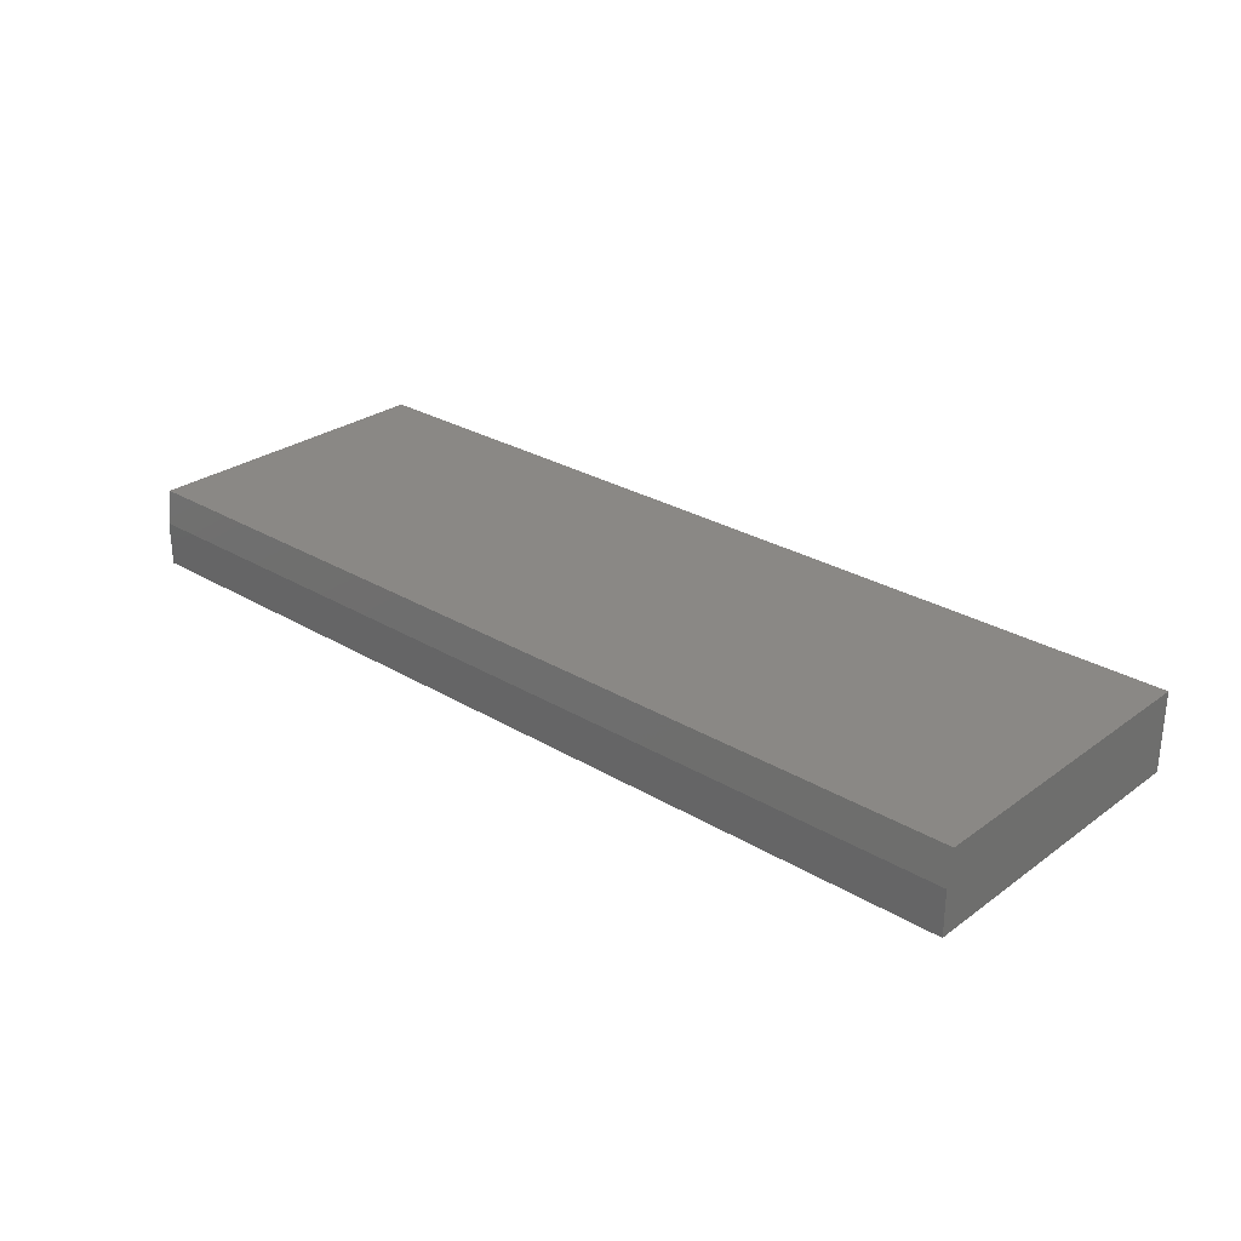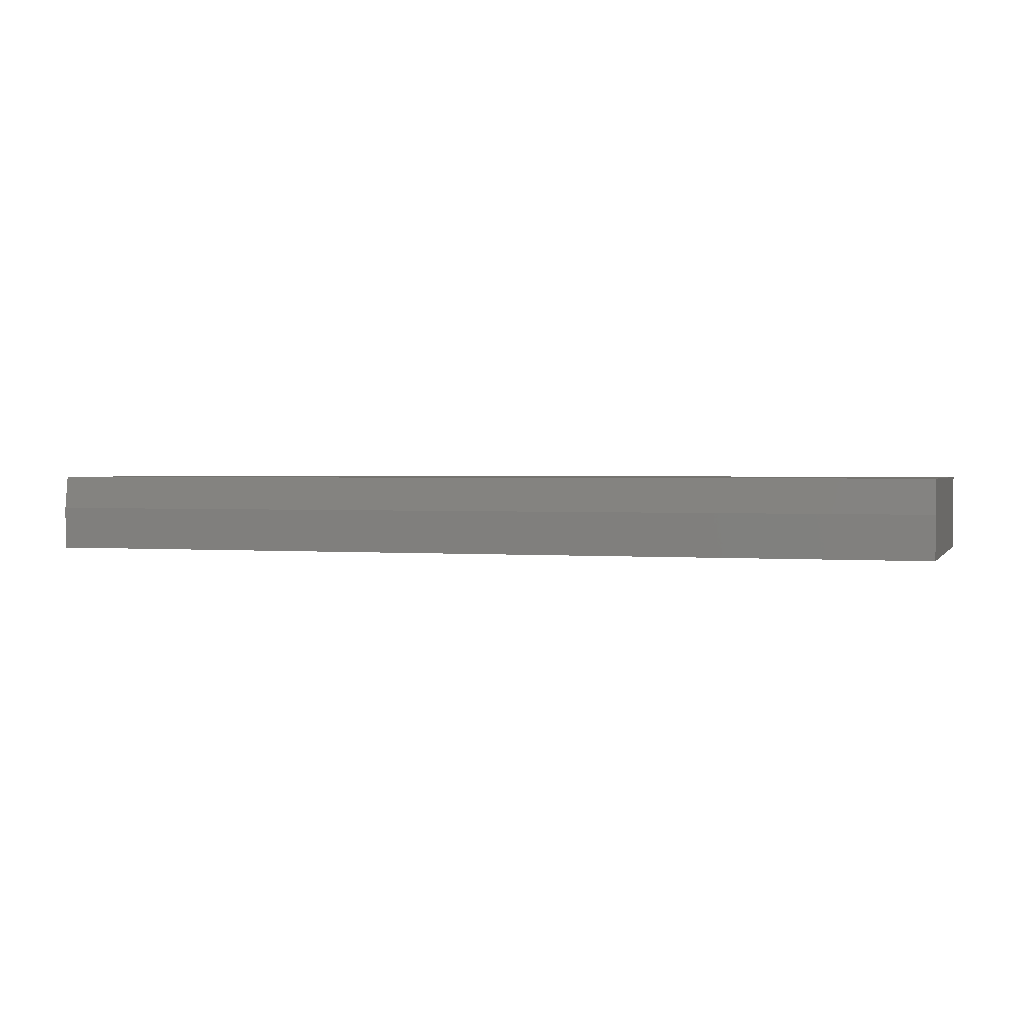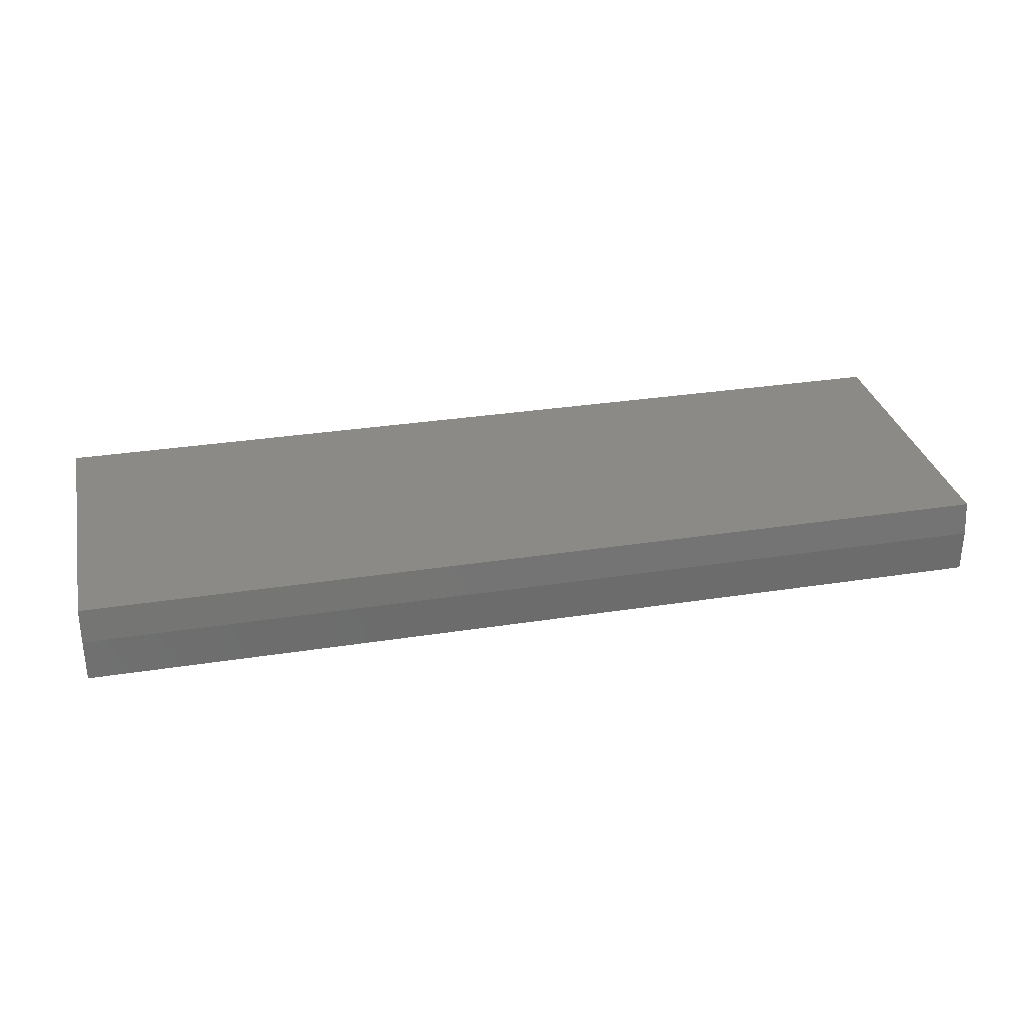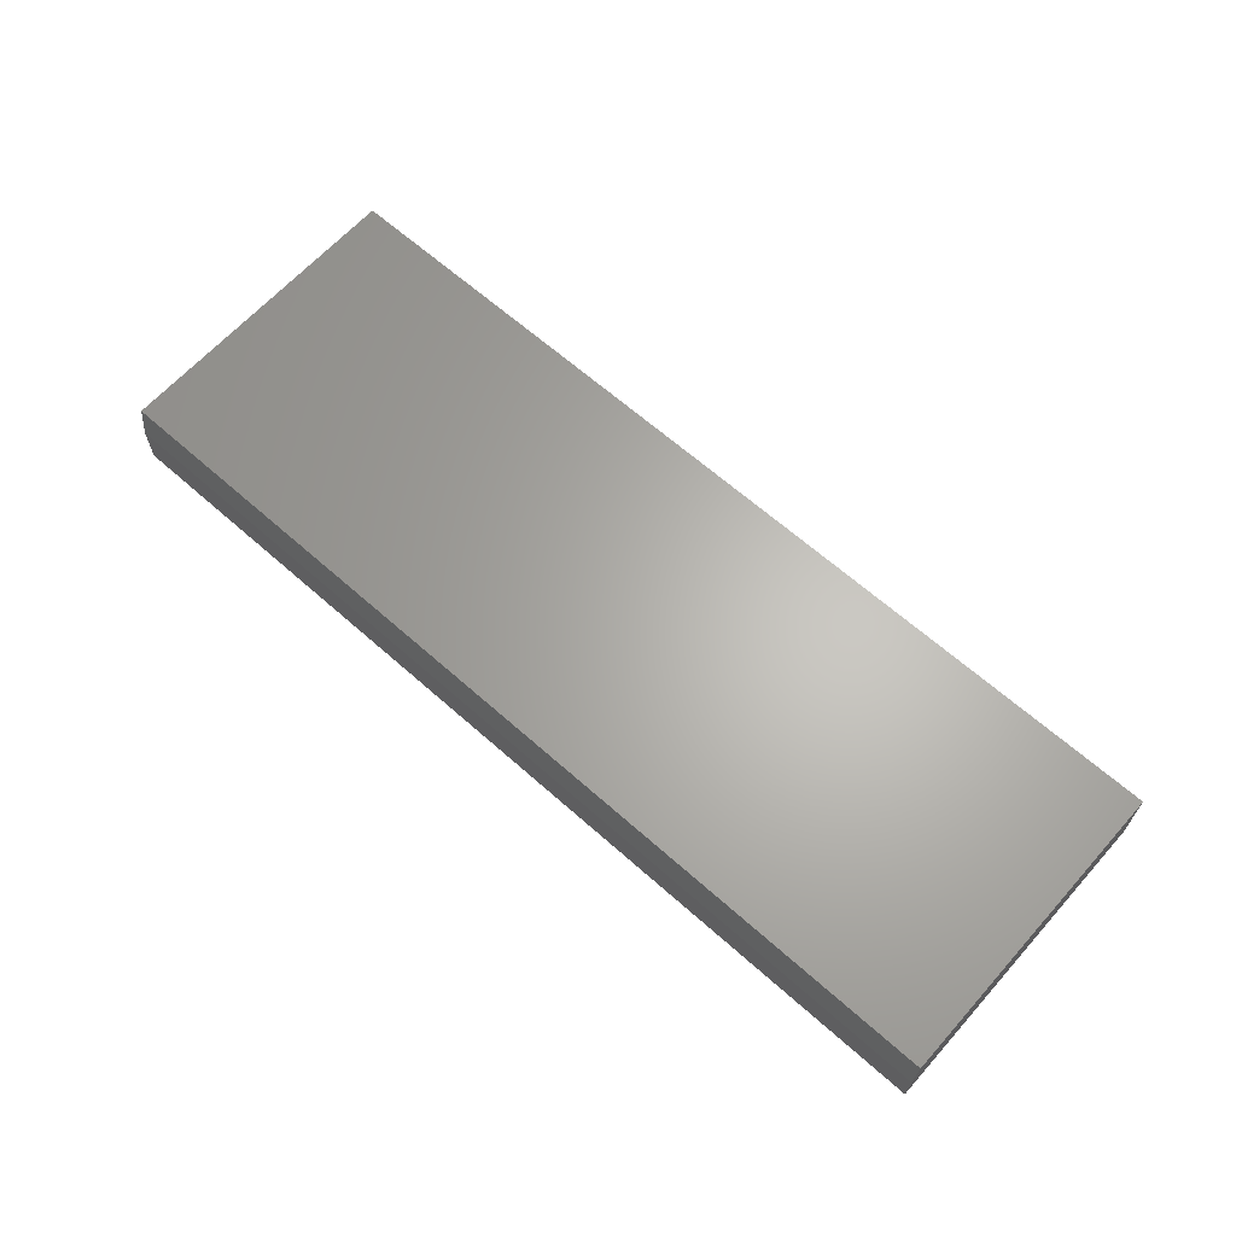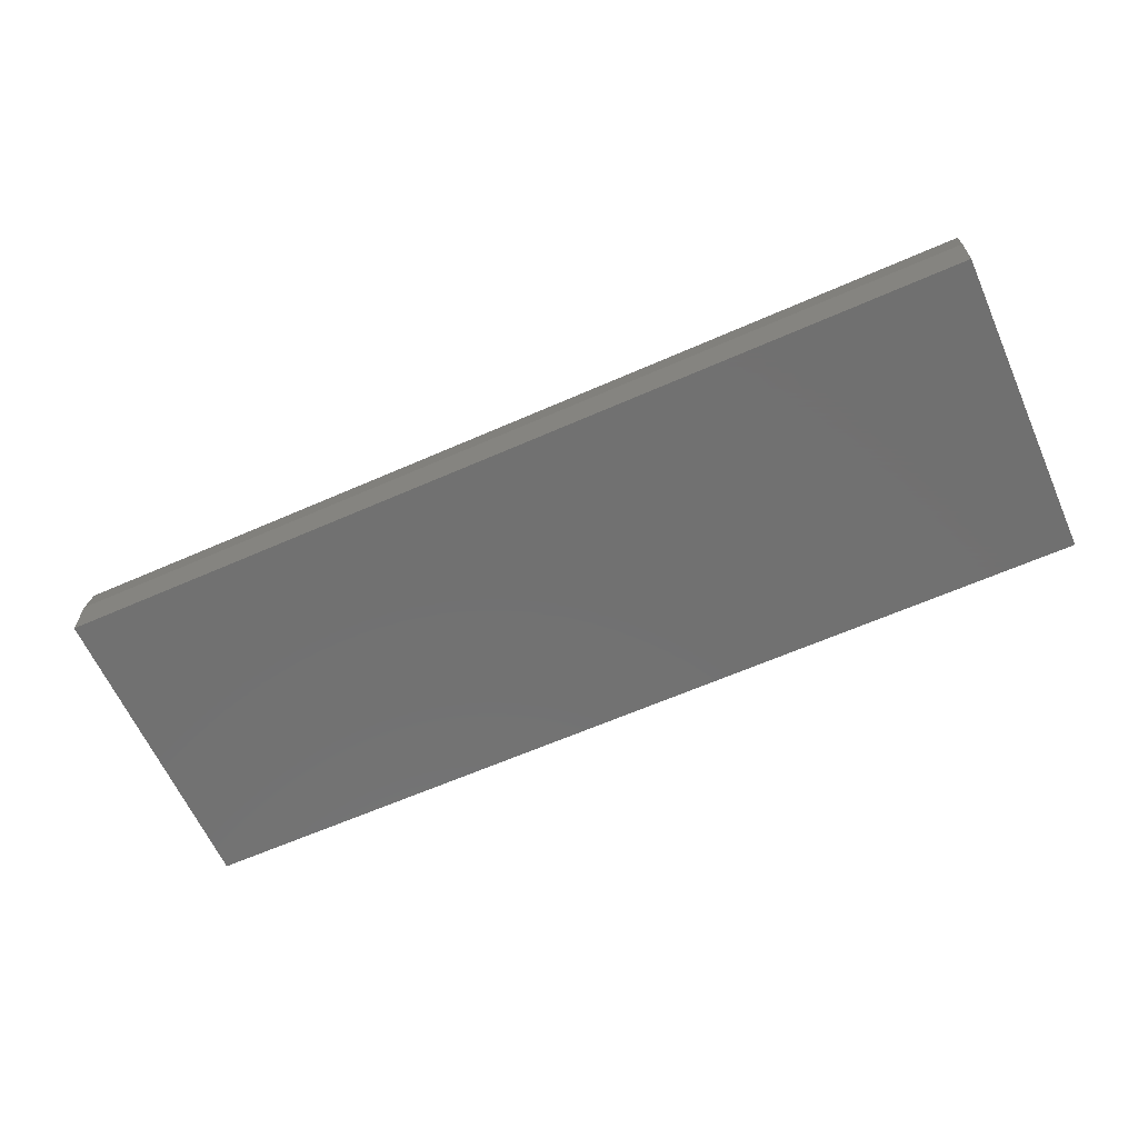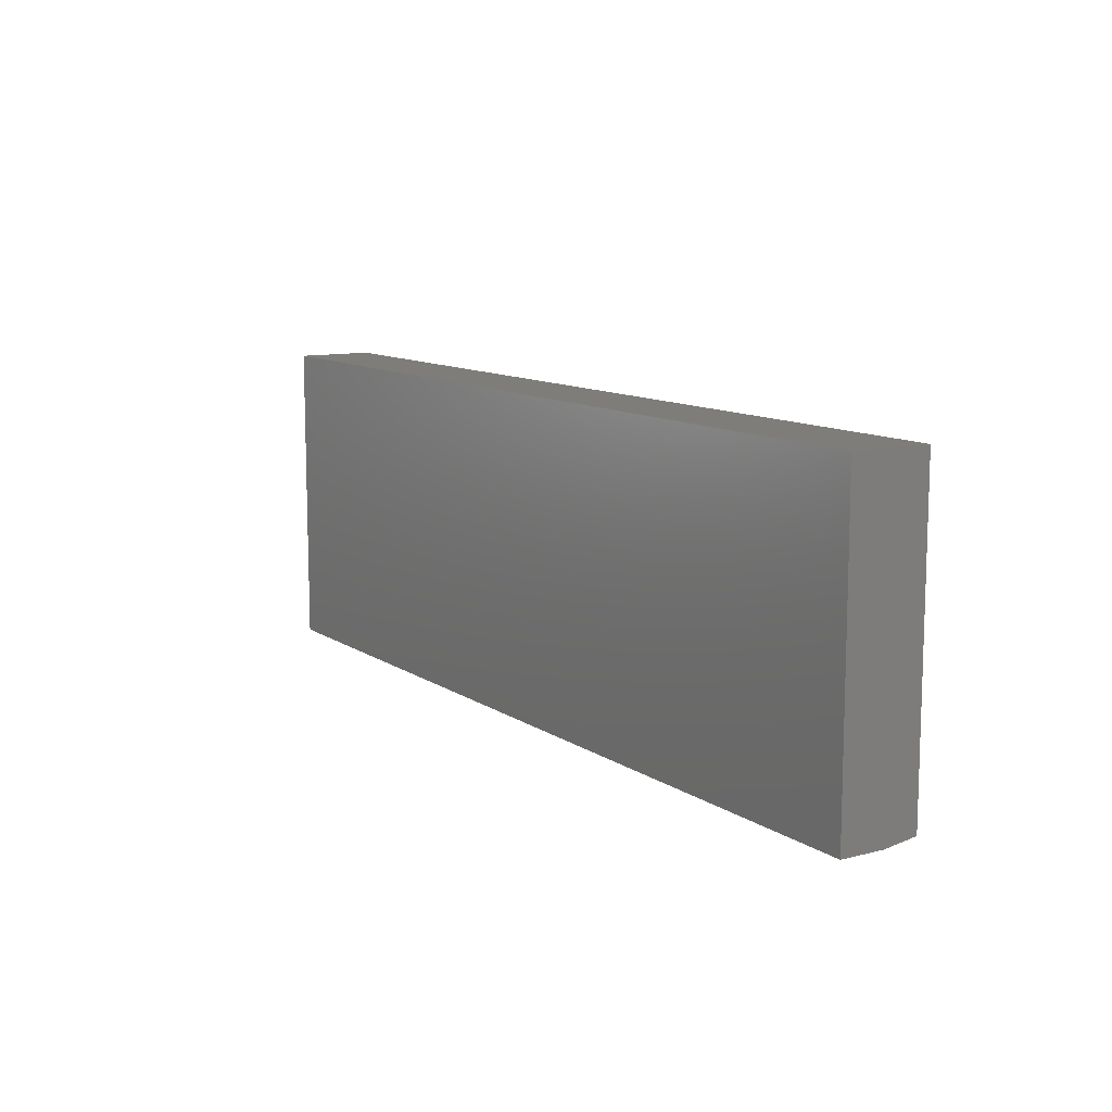
<metadata>
{"format":"stl","ext":"stl","renderer":"f3d","projection":"perspective","resolution":1024,"background":"white","views":[{"elev":27.8,"azim":42.4,"up":"+Z"},{"elev":1.5,"azim":17.3,"up":"+Z"},{"elev":31.3,"azim":-12.5,"up":"+Z"},{"elev":64.6,"azim":41.8,"up":"+Z"},{"elev":-63.0,"azim":24.0,"up":"+Z"},{"elev":10.8,"azim":-122.4,"up":"+Y"}]}
</metadata>
<code>
# stl→obj: 10 verts, 16 faces
v -0.75 -0.2422 0.125
v 0.75 -0.2422 0.125
v -0.75 0.2553 0.125
v 0.75 0.2553 0.125
v -0.75 0.2553 0
v -0.75 -0.25 0
v -0.75 -0.25 0.07031
v 0.75 0.2553 0
v 0.75 -0.25 0
v 0.75 -0.25 0.07031
f 1 2 3
f 3 2 4
f 3 5 1
f 1 5 6
f 1 6 7
f 8 4 9
f 9 4 2
f 9 2 10
f 7 6 10
f 10 6 9
f 2 1 10
f 10 1 7
f 6 5 9
f 9 5 8
f 4 8 3
f 3 8 5

</code>
